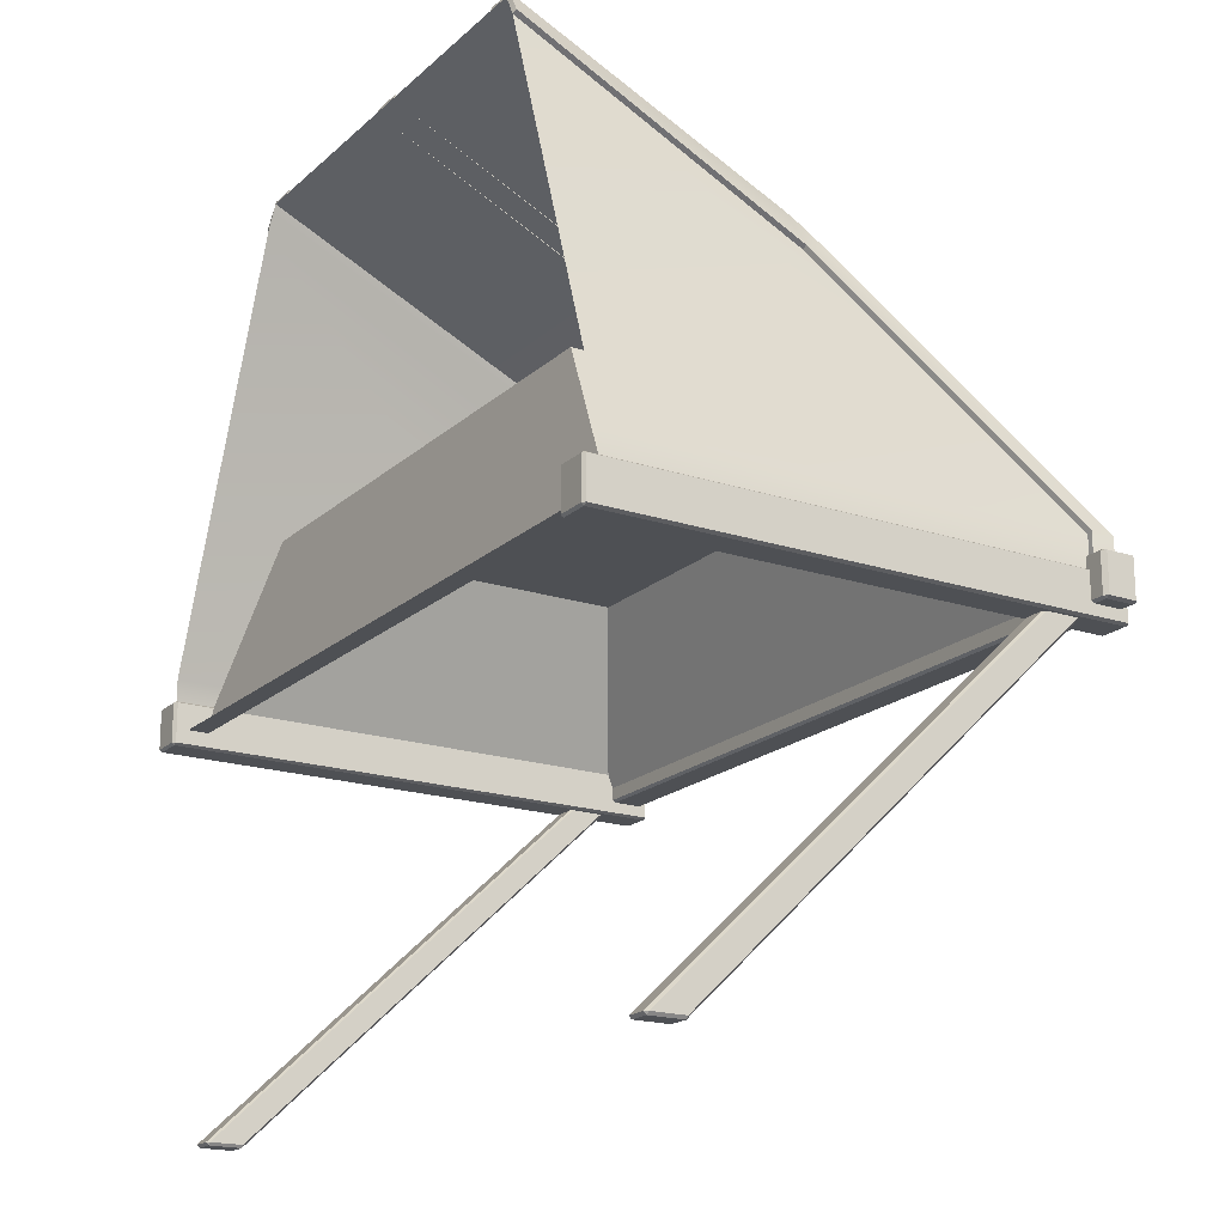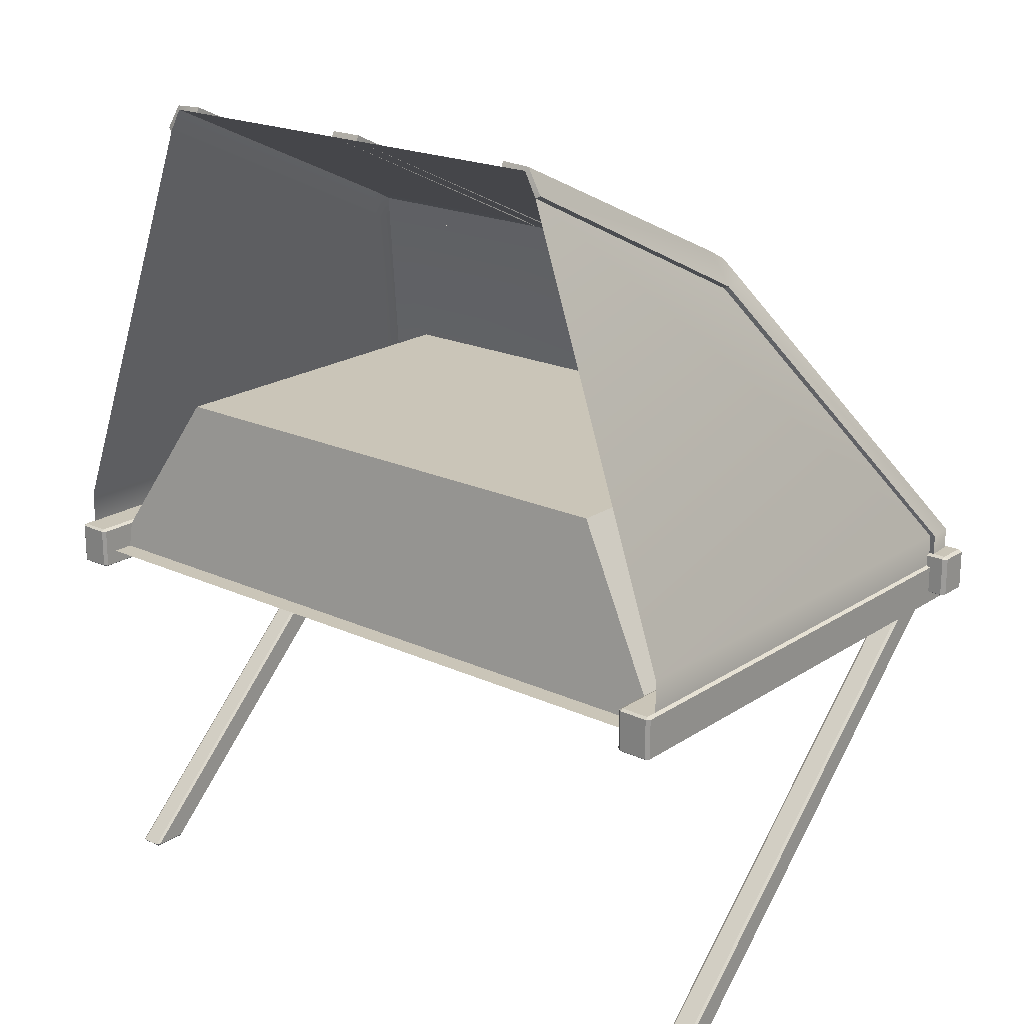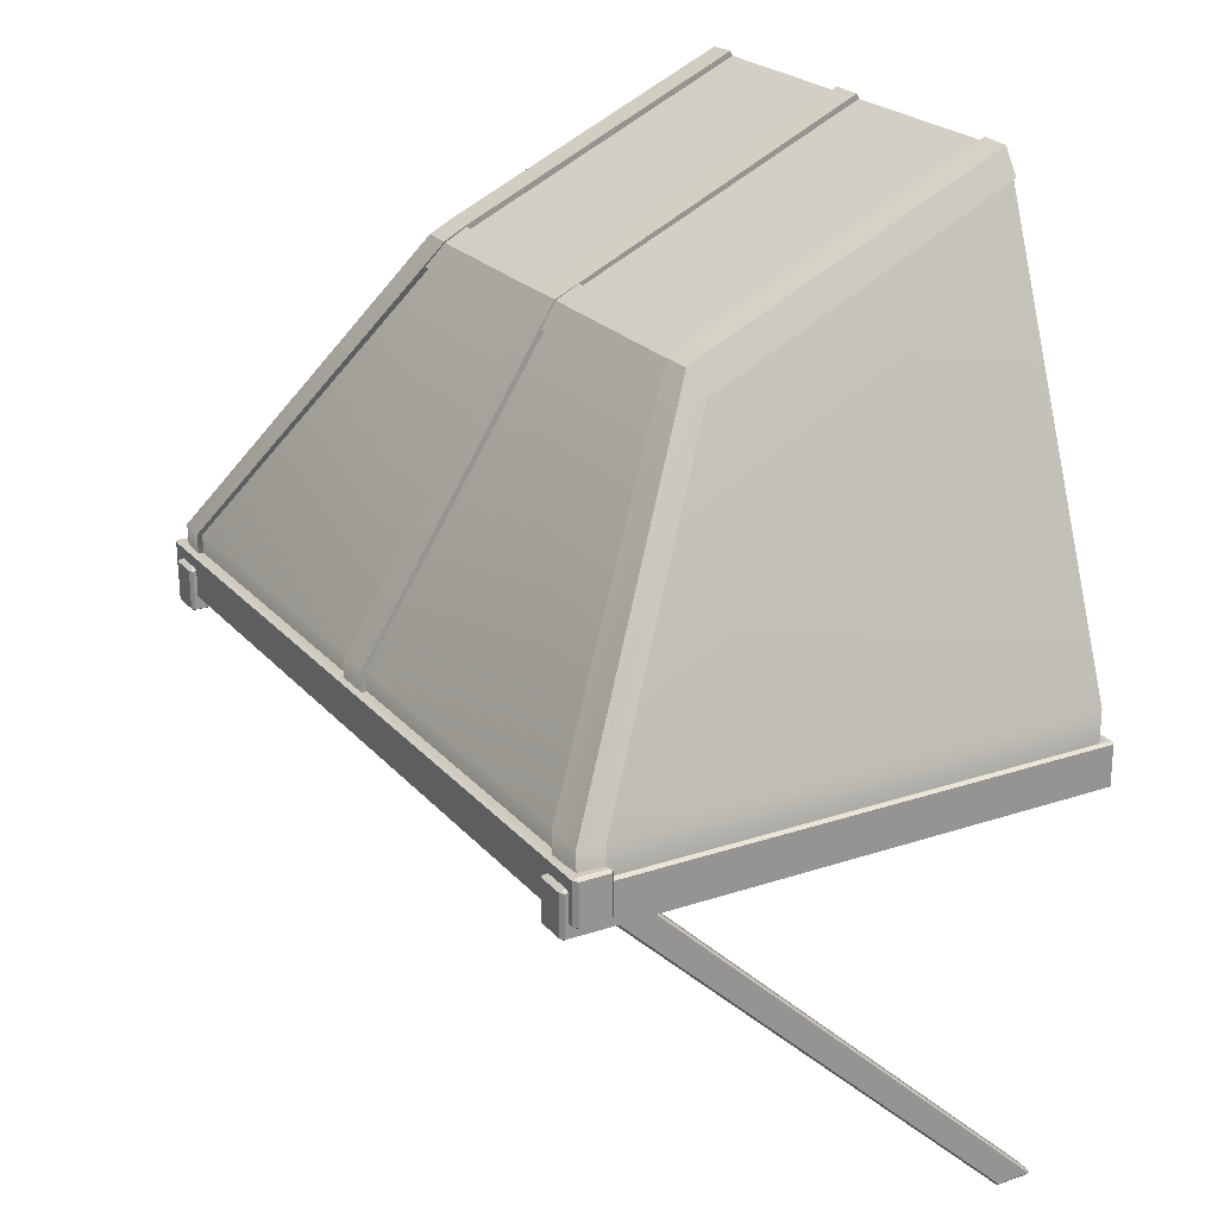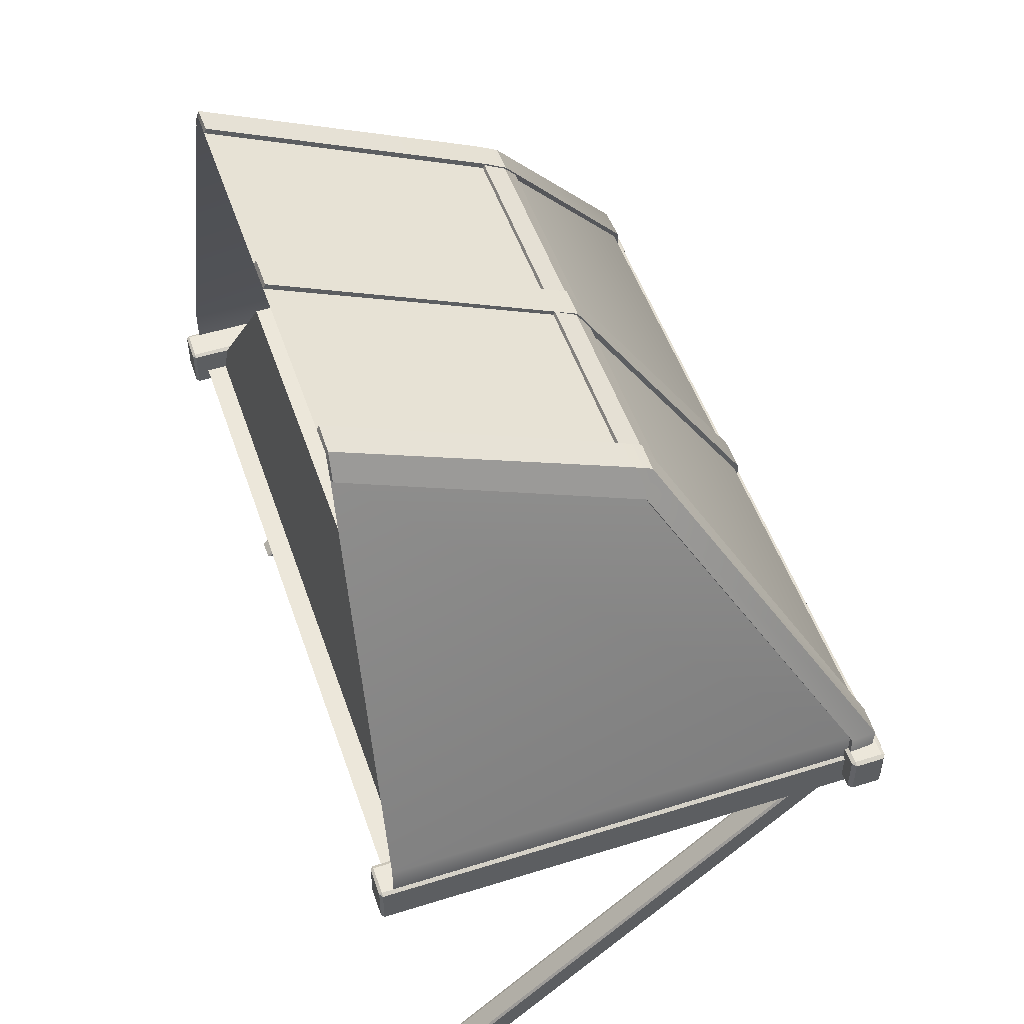
<metadata>
{"format":"obj","ext":"obj","renderer":"f3d","projection":"perspective","resolution":1024,"background":"white","views":[{"elev":-18.9,"azim":58.0,"up":"+Y"},{"elev":20.3,"azim":40.1,"up":"+Y"},{"elev":22.9,"azim":-119.7,"up":"+Y"},{"elev":51.5,"azim":71.2,"up":"+Y"}]}
</metadata>
<code>
o Stove.005_Mesh.005
v 0.036 0.5033 -0.2331
v 0.3783 0.5033 -0.2331
v 0.4002 0.4594 -0.2609
v 0.03805 0.4594 -0.2609
v 0.036 0.5251 -0.1912
v 0.3783 0.5251 -0.1912
v 0.036 0.5086 -0.238
v 0.3783 0.5086 -0.238
v 0.4002 0.4634 -0.2672
v 0.03805 0.4634 -0.2672
v 0.036 0.5317 -0.1947
v 0.3783 0.5317 -0.1947
v -0.3844 0.5033 -0.2331
v -0.3844 0.5251 -0.1912
v -0.02579 0.5251 -0.1912
v -0.02579 0.5033 -0.2331
v -0.406 0.4594 -0.2609
v -0.0271 0.4594 -0.2609
v -0.3844 0.5317 -0.1947
v -0.3844 0.5086 -0.238
v -0.02579 0.5317 -0.1947
v -0.02579 0.5086 -0.238
v -0.406 0.4634 -0.2672
v -0.0271 0.4634 -0.2672
v 0.4546 0.4594 -0.2178
v 0.3783 0.5033 -0.2331
v 0.4002 0.4594 -0.2609
v 0.3783 0.5251 -0.1912
v 0.6922 -0.07701 -0.6006
v 0.7428 -0.191 -0.6006
v 0.6922 -0.191 -0.6006
v 0.7428 -0.07701 -0.5586
v 0.7428 -0.191 -0.5586
v 0.3783 0.7765 0.3501
v 0.4311 0.7765 0.3501
v 0.4546 0.7326 0.3512
v 0.464 0.4642 -0.2188
v 0.4605 0.4661 -0.2668
v 0.4358 0.5109 -0.2389
v 0.4365 0.5333 -0.1951
v 0.3783 0.5109 -0.2401
v 0.4002 0.4651 -0.2699
v 0.3783 0.5346 -0.1959
v 0.6922 -0.07416 -0.6104
v 0.75 -0.07383 -0.6078
v 0.7481 -0.191 -0.6059
v 0.6922 -0.191 -0.6112
v 0.7528 -0.07449 -0.5586
v 0.7535 -0.191 -0.5586
v 0.3783 0.7861 0.3456
v 0.4358 0.7836 0.3467
v 0.464 0.7371 0.3491
v -0.7427 -0.938 0.279
v -0.7427 -0.9327 0.2843
v -0.7475 -0.9327 0.279
v -0.6992 -0.9327 0.279
v -0.704 -0.9327 0.2843
v -0.704 -0.938 0.279
v -0.7475 -0.1562 -0.5373
v -0.7427 -0.1562 -0.5321
v -0.7427 -0.151 -0.5373
v -0.704 -0.151 -0.5373
v -0.704 -0.1562 -0.5321
v -0.6992 -0.1562 -0.5373
v -0.7475 -0.1562 -0.6017
v -0.7427 -0.151 -0.6017
v -0.7427 -0.1562 -0.607
v -0.704 -0.1562 -0.607
v -0.704 -0.151 -0.6017
v -0.6992 -0.1562 -0.6017
v -0.7475 -0.9327 0.2147
v -0.7427 -0.9327 0.2094
v -0.7427 -0.938 0.2147
v -0.704 -0.938 0.2147
v -0.704 -0.9327 0.2094
v -0.6992 -0.9327 0.2147
v 0.6935 -0.938 0.279
v 0.6935 -0.9327 0.2843
v 0.6887 -0.9327 0.279
v 0.737 -0.9327 0.279
v 0.7322 -0.9327 0.2843
v 0.7322 -0.938 0.279
v 0.6887 -0.1562 -0.5373
v 0.6935 -0.1562 -0.5321
v 0.6935 -0.151 -0.5373
v 0.7322 -0.151 -0.5373
v 0.7322 -0.1562 -0.5321
v 0.737 -0.1562 -0.5373
v 0.6887 -0.1562 -0.6017
v 0.6935 -0.151 -0.6017
v 0.6935 -0.1562 -0.607
v 0.7322 -0.1562 -0.607
v 0.7322 -0.151 -0.6017
v 0.737 -0.1562 -0.6017
v 0.6887 -0.9327 0.2147
v 0.6935 -0.9327 0.2094
v 0.6935 -0.938 0.2147
v 0.7322 -0.938 0.2147
v 0.7322 -0.9327 0.2094
v 0.737 -0.9327 0.2147
v -0.7472 -0.1416 0.3939
v -0.7472 -0.1377 0.3886
v -0.7542 -0.1416 0.3886
v -0.6849 -0.1416 0.3886
v -0.6918 -0.1377 0.3886
v -0.6918 -0.1416 0.3939
v -0.7542 -0.1416 -0.6275
v -0.7472 -0.1377 -0.6275
v -0.7472 -0.1416 -0.6328
v -0.6918 -0.1416 -0.6328
v -0.6918 -0.1377 -0.6275
v -0.6849 -0.1416 -0.6275
v -0.7542 -0.2179 -0.6275
v -0.7472 -0.2179 -0.6328
v -0.7472 -0.2218 -0.6275
v -0.6918 -0.2218 -0.6275
v -0.6918 -0.2179 -0.6328
v -0.6849 -0.2179 -0.6275
v -0.7542 -0.2179 0.3886
v -0.7472 -0.2218 0.3886
v -0.7472 -0.2179 0.3939
v -0.6918 -0.2179 0.3939
v -0.6918 -0.2218 0.3886
v -0.6849 -0.2179 0.3886
v -0.4579 0.4594 -0.2178
v -0.7461 -0.07701 -0.5586
v -0.7461 -0.191 -0.6006
v -0.7461 -0.191 -0.5586
v -0.3844 0.5033 -0.2331
v -0.406 0.4594 -0.2609
v -0.3844 0.5251 -0.1912
v -0.6835 -0.07701 -0.6006
v -0.6835 -0.191 -0.6006
v -0.4343 0.7765 0.3501
v -0.4579 0.7326 0.3512
v -0.3844 0.7765 0.3501
v -0.4398 0.5333 -0.1951
v -0.4391 0.5109 -0.2389
v -0.4638 0.4661 -0.2668
v -0.4673 0.4642 -0.2188
v -0.7532 -0.07383 -0.6078
v -0.7561 -0.07449 -0.5586
v -0.7514 -0.191 -0.6059
v -0.7568 -0.191 -0.5586
v -0.3844 0.5109 -0.24
v -0.406 0.4651 -0.2699
v -0.3844 0.5346 -0.1959
v -0.6835 -0.07416 -0.6104
v -0.6835 -0.191 -0.6112
v -0.439 0.7836 0.3467
v -0.4673 0.7371 0.3491
v -0.3844 0.7861 0.3456
v -0.7461 -0.07701 0.3657
v 0.7428 -0.07701 0.3657
v -0.4343 0.7765 0.3501
v 0.4311 0.7765 0.3501
v -0.4343 0.5033 -0.2331
v 0.4311 0.5033 -0.2331
v -0.7461 -0.07701 -0.6006
v 0.7428 -0.07701 -0.6006
v 0.002082 0.5033 -0.2331
v 0.006661 -0.07701 -0.6006
v 0.002082 0.7765 0.3501
v -0.7461 -0.191 -0.6006
v 0.006661 -0.191 -0.6006
v 0.004764 -0.191 0.3657
v -0.7461 -0.191 0.3657
v 0.7428 -0.191 -0.6006
v 0.7428 -0.191 0.3657
v -0.7148 -0.191 -0.5603
v 0.006492 -0.191 -0.5603
v 0.004498 -0.191 0.3254
v -0.7148 -0.191 0.3254
v 0.7121 -0.191 -0.5603
v 0.7121 -0.191 0.3254
v -0.5125 0.142 -0.4334
v 0.002833 0.142 -0.4334
v 0.002833 0.142 0.2711
v -0.5125 0.142 0.2711
v 0.5098 0.142 -0.4334
v 0.5098 0.142 0.2711
v 0.4546 0.4594 -0.2609
v 0.002285 0.4594 -0.2609
v -0.4579 0.4594 -0.2609
v -0.4579 0.7326 0.3512
v 0.4546 0.7326 0.3512
v 0.4002 0.4594 -0.2609
v 0.3783 0.5033 -0.2331
v 0.3783 0.7765 0.3501
v 0.6922 -0.191 0.3657
v 0.6636 -0.191 0.3254
v 0.4516 0.142 0.2711
v 0.4516 0.142 -0.4334
v 0.6636 -0.191 -0.5603
v 0.6922 -0.191 -0.6006
v 0.6922 -0.07701 -0.6006
v -0.0271 0.4594 -0.2609
v -0.02579 0.5033 -0.2331
v -0.02579 0.7765 0.3501
v -0.04319 -0.191 0.3657
v -0.04144 -0.191 0.3254
v -0.03008 0.142 0.2711
v -0.03008 0.142 -0.4334
v -0.02269 -0.191 -0.5603
v -0.02381 -0.191 -0.6006
v -0.02381 -0.07701 -0.6006
v 0.03805 0.4594 -0.2609
v 0.036 0.5033 -0.2331
v 0.036 0.7765 0.3501
v 0.06312 -0.191 0.3657
v 0.06044 -0.191 0.3254
v 0.04291 0.142 0.2711
v 0.04291 0.142 -0.4334
v 0.04204 -0.191 -0.5603
v 0.04374 -0.191 -0.6006
v 0.04374 -0.07701 -0.6006
v -0.6835 -0.07701 -0.6006
v -0.6835 -0.191 -0.6006
v -0.6548 -0.191 -0.5603
v -0.4561 0.142 -0.4334
v -0.4561 0.142 0.2711
v -0.6564 -0.191 0.3254
v -0.6851 -0.191 0.3657
v -0.3844 0.7765 0.3501
v -0.3844 0.5033 -0.2331
v -0.406 0.4594 -0.2609
v 0.7428 -0.07701 -0.5586
v 0.7428 -0.191 -0.5586
v 0.7121 -0.191 -0.5218
v 0.5098 0.142 -0.4028
v 0.4516 0.142 -0.4028
v 0.04291 0.142 -0.3863
v 0.002833 0.142 -0.3863
v -0.03008 0.142 -0.3863
v -0.4561 0.142 -0.4028
v -0.5125 0.142 -0.4028
v -0.7148 -0.191 -0.5218
v -0.7461 -0.191 -0.5586
v -0.7461 -0.07701 -0.5586
v -0.4579 0.4594 -0.2178
v -0.4343 0.5251 -0.1912
v -0.3844 0.5251 -0.1912
v -0.02579 0.5251 -0.1912
v 0.002082 0.5251 -0.1912
v 0.036 0.5251 -0.1912
v 0.3783 0.5251 -0.1912
v 0.4311 0.5251 -0.1912
v 0.4546 0.4594 -0.2178
v -0.02579 0.5033 -0.2331
v -0.02381 -0.07701 -0.6006
v -0.02381 -0.191 -0.6006
v 0.036 0.5033 -0.2331
v 0.04374 -0.07701 -0.6006
v 0.04374 -0.191 -0.6006
v -0.02579 0.7765 0.3501
v 0.036 0.7765 0.3501
v -0.02579 0.5109 -0.2401
v -0.02381 -0.07416 -0.6104
v -0.02381 -0.191 -0.6112
v 0.036 0.5109 -0.2401
v 0.04374 -0.07416 -0.6104
v 0.04374 -0.191 -0.6112
v -0.02579 0.7861 0.3456
v 0.036 0.7861 0.3456
v 0.6877 -0.1416 0.3939
v 0.6877 -0.1377 0.3886
v 0.6807 -0.1416 0.3886
v 0.75 -0.1416 0.3886
v 0.7431 -0.1377 0.3886
v 0.7431 -0.1416 0.3939
v 0.6807 -0.1416 -0.6275
v 0.6877 -0.1377 -0.6275
v 0.6877 -0.1416 -0.6328
v 0.7431 -0.1416 -0.6328
v 0.7431 -0.1377 -0.6275
v 0.75 -0.1416 -0.6275
v 0.6807 -0.2179 -0.6275
v 0.6877 -0.2179 -0.6328
v 0.6877 -0.2218 -0.6275
v 0.7431 -0.2218 -0.6275
v 0.7431 -0.2179 -0.6328
v 0.75 -0.2179 -0.6275
v 0.6807 -0.2179 0.3886
v 0.6877 -0.2218 0.3886
v 0.6877 -0.2179 0.3939
v 0.7431 -0.2179 0.3939
v 0.7431 -0.2218 0.3886
v 0.75 -0.2179 0.3886
v 0.7857 -0.1167 -0.5585
v 0.7777 -0.1128 -0.5585
v 0.7777 -0.1167 -0.5516
v 0.7777 -0.1167 -0.6208
v 0.7777 -0.1128 -0.6139
v 0.7857 -0.1167 -0.6139
v -0.7649 -0.1167 -0.5516
v -0.7649 -0.1128 -0.5585
v -0.7729 -0.1167 -0.5585
v -0.7729 -0.1167 -0.6139
v -0.7649 -0.1128 -0.6139
v -0.7649 -0.1167 -0.6208
v -0.7649 -0.193 -0.5516
v -0.7729 -0.193 -0.5585
v -0.7649 -0.1969 -0.5585
v -0.7649 -0.1969 -0.6139
v -0.7729 -0.193 -0.6139
v -0.7649 -0.193 -0.6208
v 0.7777 -0.193 -0.5516
v 0.7777 -0.1969 -0.5585
v 0.7857 -0.193 -0.5585
v 0.7857 -0.193 -0.6139
v 0.7777 -0.1969 -0.6139
v 0.7777 -0.193 -0.6208
f 7 8 9 10
f 7 11 12 8
f 2 3 9 8
f 3 4 10 9
f 4 1 7 10
f 1 5 11 7
f 5 6 12 11
f 6 2 8 12
f 20 19 21 22
f 23 20 22 24
f 13 14 19 20
f 14 15 21 19
f 15 16 22 21
f 17 13 20 23
f 16 18 24 22
f 18 17 23 24
f 37 38 39 40
f 41 39 38 42
f 41 43 40 39
f 44 45 46 47
f 45 48 49 46
f 44 42 38 45
f 45 38 37 48
f 40 43 50 51
f 52 37 40 51
f 27 26 41 42
f 26 28 43 41
f 30 31 47 46
f 31 29 44 47
f 32 33 49 48
f 33 30 46 49
f 29 27 42 44
f 25 32 48 37
f 28 34 50 43
f 34 35 51 50
f 36 25 37 52
f 35 36 52 51
f 53 55 71 73
f 54 53 58 57
f 55 54 60 59
f 56 58 74 76
f 57 56 64 63
f 59 61 66 65
f 61 60 63 62
f 62 64 70 69
f 65 67 72 71
f 67 66 69 68
f 68 70 76 75
f 73 72 75 74
f 54 57 63 60
f 61 62 69 66
f 67 68 75 72
f 73 74 58 53
f 56 76 70 64
f 71 55 59 65
f 53 54 55
f 56 57 58
f 59 60 61
f 62 63 64
f 65 66 67
f 68 69 70
f 71 72 73
f 74 75 76
f 77 79 95 97
f 78 77 82 81
f 79 78 84 83
f 80 82 98 100
f 81 80 88 87
f 83 85 90 89
f 85 84 87 86
f 86 88 94 93
f 89 91 96 95
f 91 90 93 92
f 92 94 100 99
f 97 96 99 98
f 78 81 87 84
f 85 86 93 90
f 91 92 99 96
f 97 98 82 77
f 80 100 94 88
f 95 79 83 89
f 77 78 79
f 80 81 82
f 83 84 85
f 86 87 88
f 89 90 91
f 92 93 94
f 95 96 97
f 98 99 100
f 101 103 119 121
f 102 101 106 105
f 103 102 108 107
f 104 106 122 124
f 105 104 112 111
f 107 109 114 113
f 109 108 111 110
f 110 112 118 117
f 113 115 120 119
f 115 114 117 116
f 116 118 124 123
f 121 120 123 122
f 102 105 111 108
f 109 110 117 114
f 115 116 123 120
f 121 122 106 101
f 104 124 118 112
f 119 103 107 113
f 101 102 103
f 104 105 106
f 107 108 109
f 110 111 112
f 113 114 115
f 116 117 118
f 119 120 121
f 122 123 124
f 137 138 139 140
f 142 141 143 144
f 140 139 141 142
f 139 138 145 146
f 137 147 145 138
f 141 148 149 143
f 141 139 146 148
f 150 137 140 151
f 150 152 147 137
f 127 128 144 143
f 128 126 142 144
f 126 125 140 142
f 129 130 146 145
f 131 129 145 147
f 132 133 149 148
f 133 127 143 149
f 130 132 148 146
f 125 135 151 140
f 135 134 150 151
f 134 136 152 150
f 136 131 147 152
f 243 244 161 198
f 197 198 161 183
f 203 177 233 234
f 248 182 158 247
f 241 157 184 240
f 188 158 182 187
f 231 193 180 230
f 188 246 247 158
f 206 162 165 205
f 239 159 164 238
f 196 160 168 195
f 160 227 228 168
f 205 165 171 204
f 166 200 201 172
f 238 164 170 237
f 195 168 174 194
f 168 228 229 174
f 169 190 191 175
f 204 171 177 203
f 172 201 202 178
f 237 170 176 236
f 194 174 180 193
f 174 229 230 180
f 175 191 192 181
f 196 187 182 160
f 206 197 183 162
f 240 184 159 239
f 160 182 248 227
f 208 188 187 207
f 208 245 246 188
f 191 190 210 211
f 192 191 211 212
f 232 213 193 231
f 214 194 193 213
f 215 195 194 214
f 216 196 195 215
f 216 207 187 196
f 184 157 225 226
f 241 242 225 157
f 222 223 167 173
f 221 222 173 179
f 176 220 235 236
f 170 219 220 176
f 164 218 219 170
f 159 217 218 164
f 159 184 226 217
f 161 208 207 183
f 161 244 245 208
f 211 210 166 172
f 212 211 172 178
f 233 177 213 232
f 171 214 213 177
f 165 215 214 171
f 162 216 215 165
f 183 207 216 162
f 217 206 205 218
f 219 218 205 204
f 220 219 204 203
f 235 220 203 234
f 202 201 222 221
f 201 200 223 222
f 225 242 243 198
f 226 225 198 197
f 217 226 197 206
f 227 154 169 228
f 229 228 169 175
f 230 229 175 181
f 192 231 230 181
f 212 232 231 192
f 178 233 232 212
f 234 233 178 202
f 221 235 234 202
f 236 235 221 179
f 173 237 236 179
f 167 238 237 173
f 153 239 238 167
f 185 240 239 153
f 155 241 240 185
f 155 224 242 241
f 243 242 224 199
f 199 163 244 243
f 245 244 163 209
f 246 245 209 189
f 247 246 189 156
f 186 248 247 156
f 227 248 186 154
f 260 257 263 264
f 258 257 260 261
f 259 258 261 262
f 257 249 255 263
f 251 250 258 259
f 258 250 249 257
f 260 252 253 261
f 253 254 262 261
f 259 262 254 251
f 263 255 256 264
f 260 264 256 252
f 265 267 283 285
f 266 265 270 269
f 267 266 272 271
f 268 270 286 288
f 269 268 276 275
f 271 273 278 277
f 273 272 275 274
f 274 276 282 281
f 277 279 284 283
f 279 278 281 280
f 280 282 288 287
f 285 284 287 286
f 266 269 275 272
f 273 274 281 278
f 279 280 287 284
f 285 286 270 265
f 268 288 282 276
f 283 267 271 277
f 265 266 267
f 268 269 270
f 271 272 273
f 274 275 276
f 277 278 279
f 280 281 282
f 283 284 285
f 286 287 288
f 289 291 307 309
f 290 289 294 293
f 291 290 296 295
f 292 294 310 312
f 293 292 300 299
f 295 297 302 301
f 297 296 299 298
f 298 300 306 305
f 301 303 308 307
f 303 302 305 304
f 304 306 312 311
f 309 308 311 310
f 290 293 299 296
f 297 298 305 302
f 303 304 311 308
f 309 310 294 289
f 292 312 306 300
f 307 291 295 301
f 289 290 291
f 292 293 294
f 295 296 297
f 298 299 300
f 301 302 303
f 304 305 306
f 307 308 309
f 310 311 312

</code>
